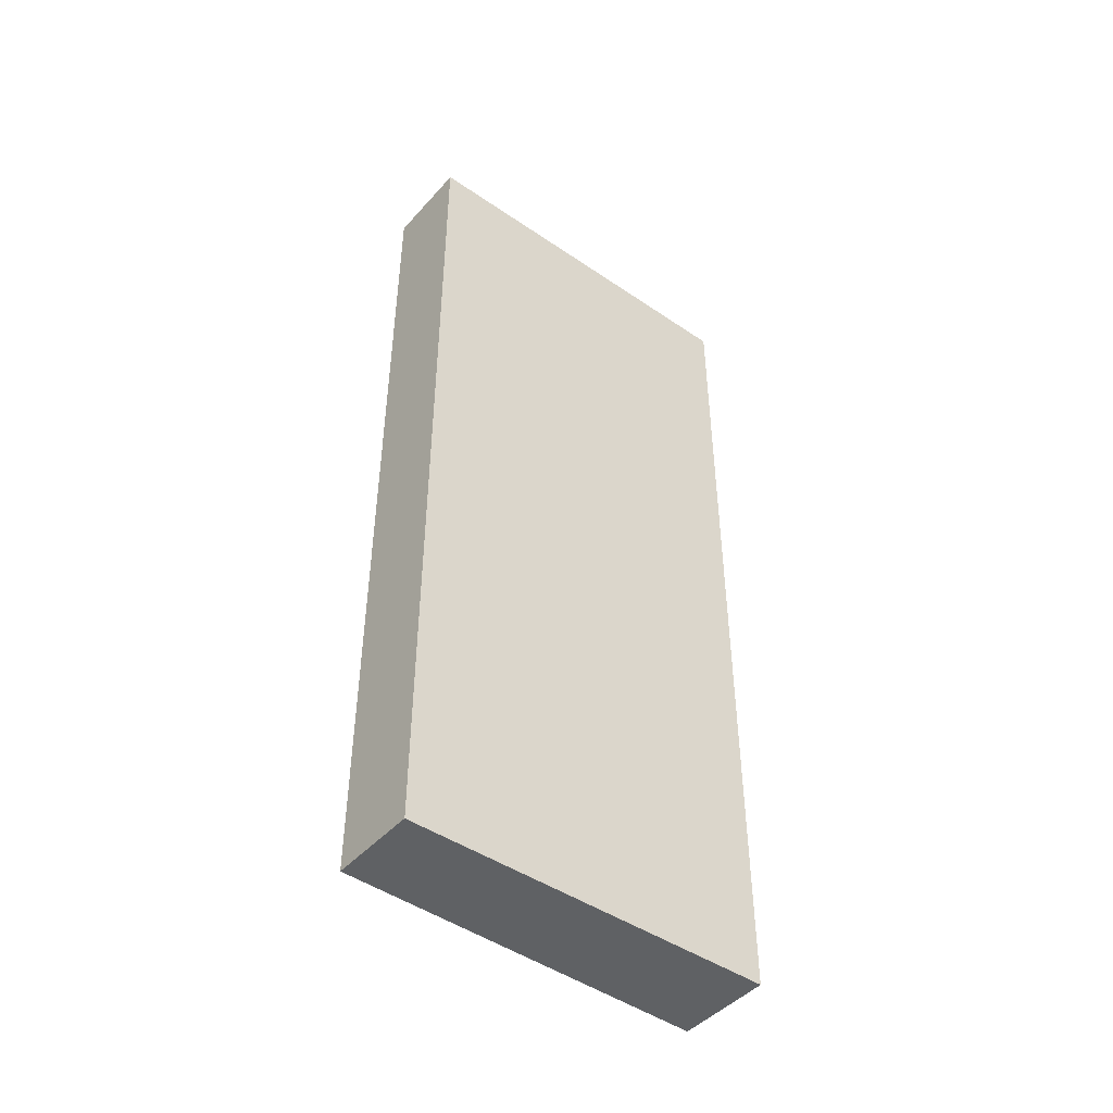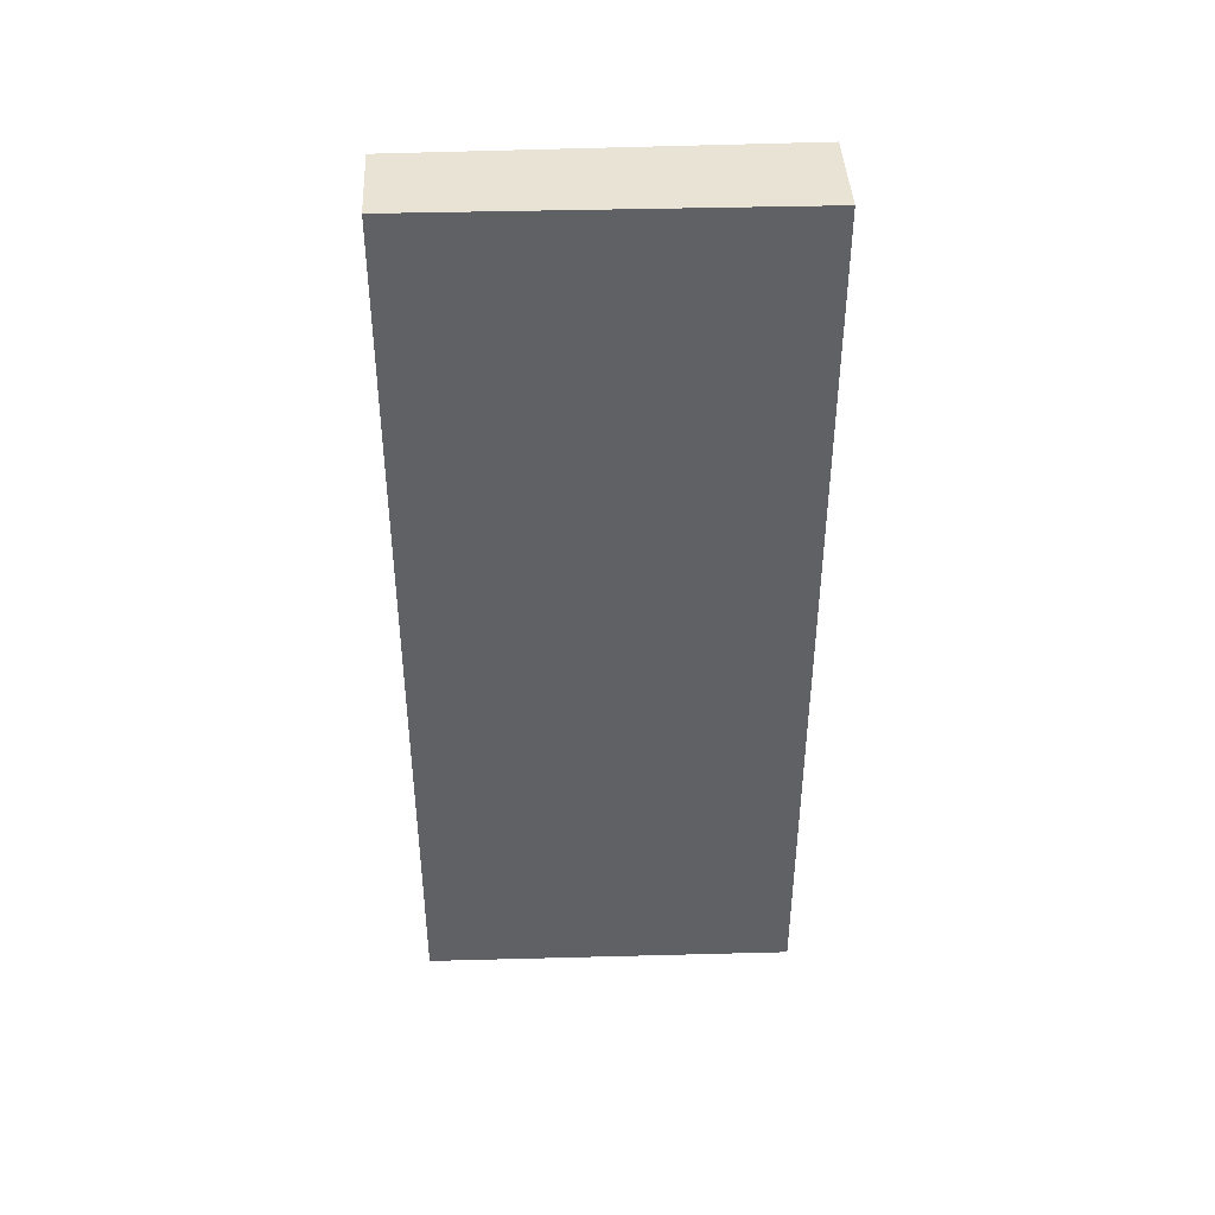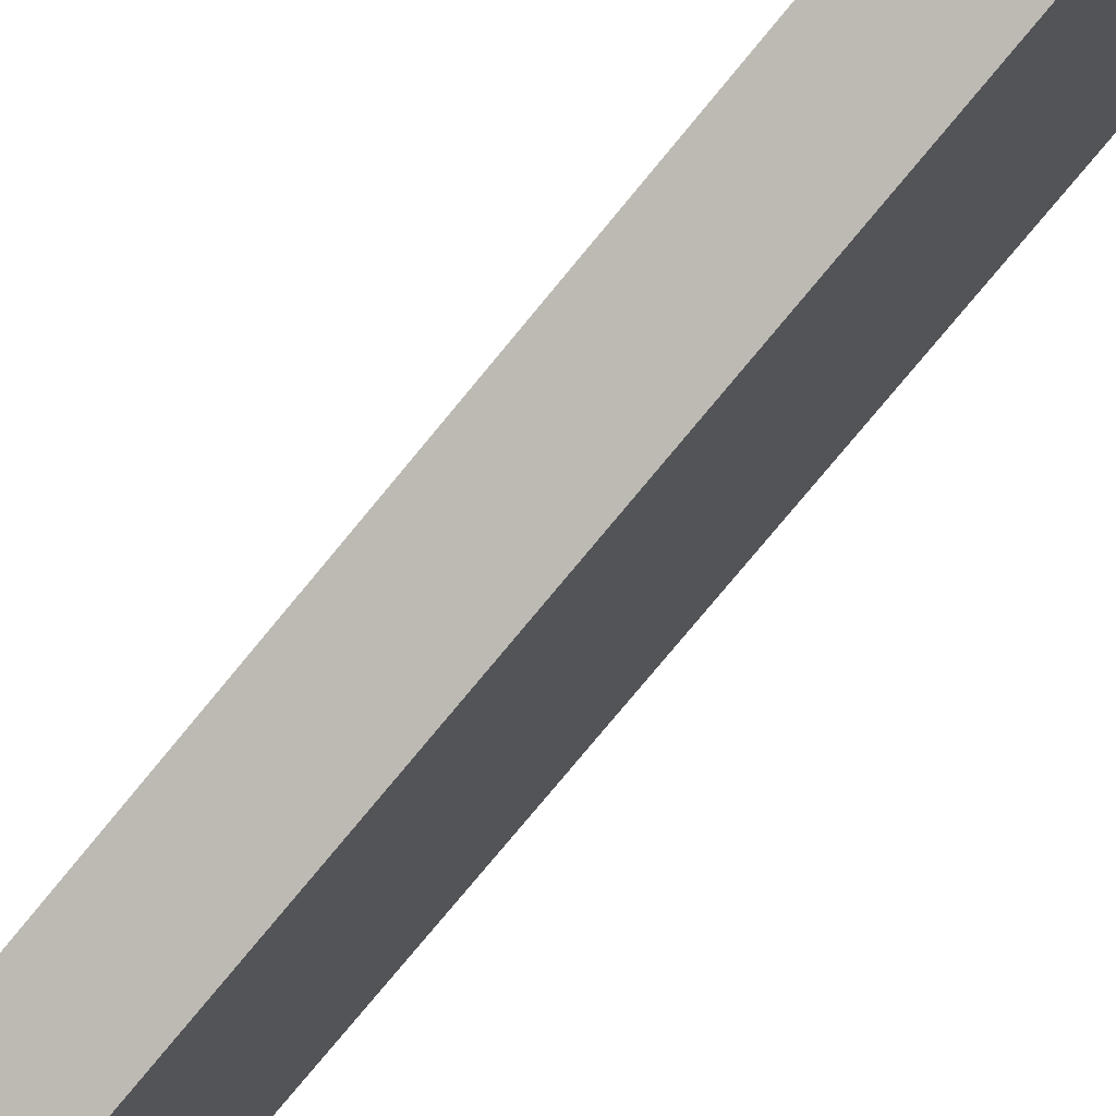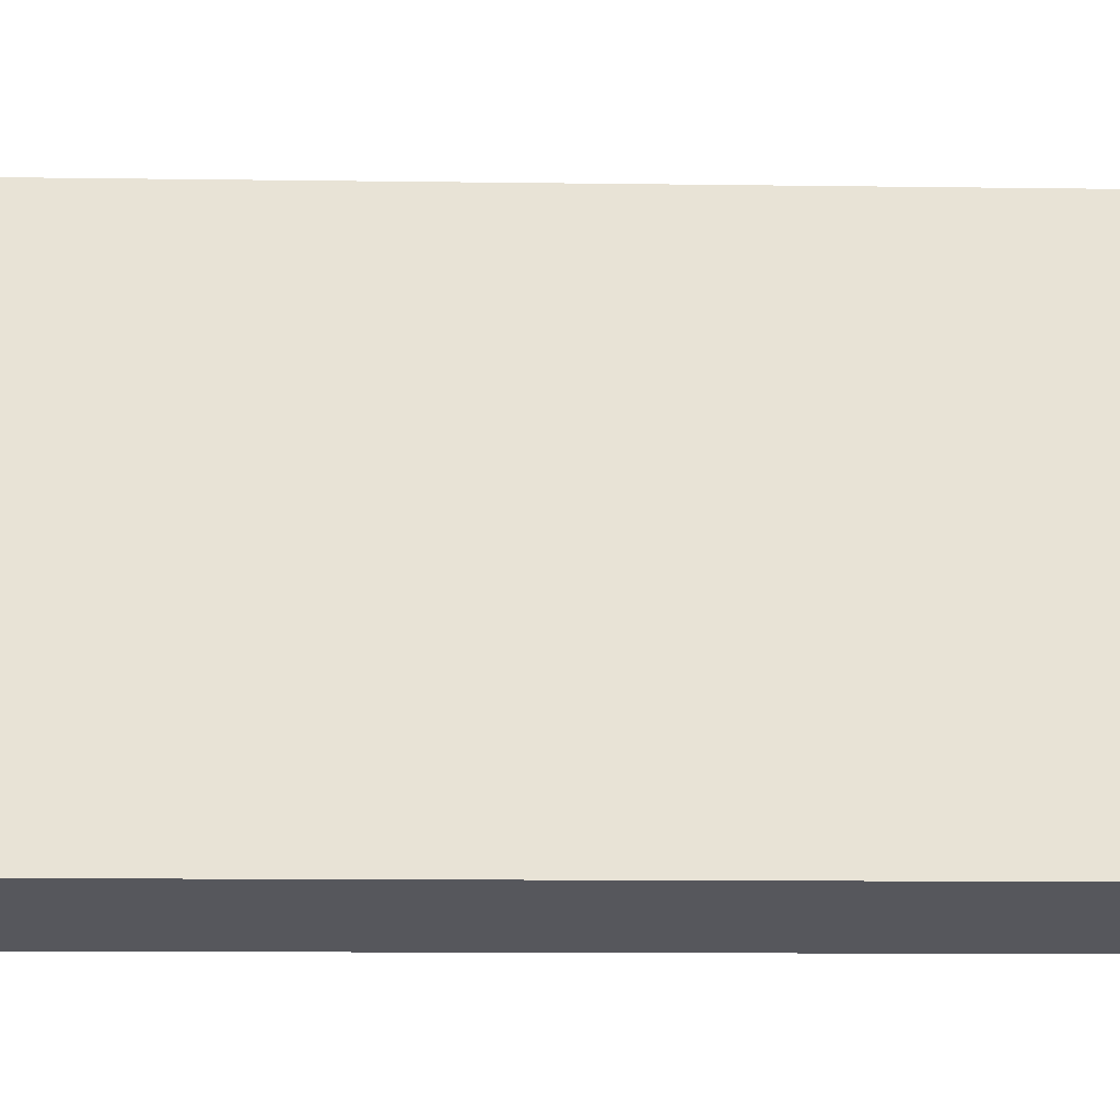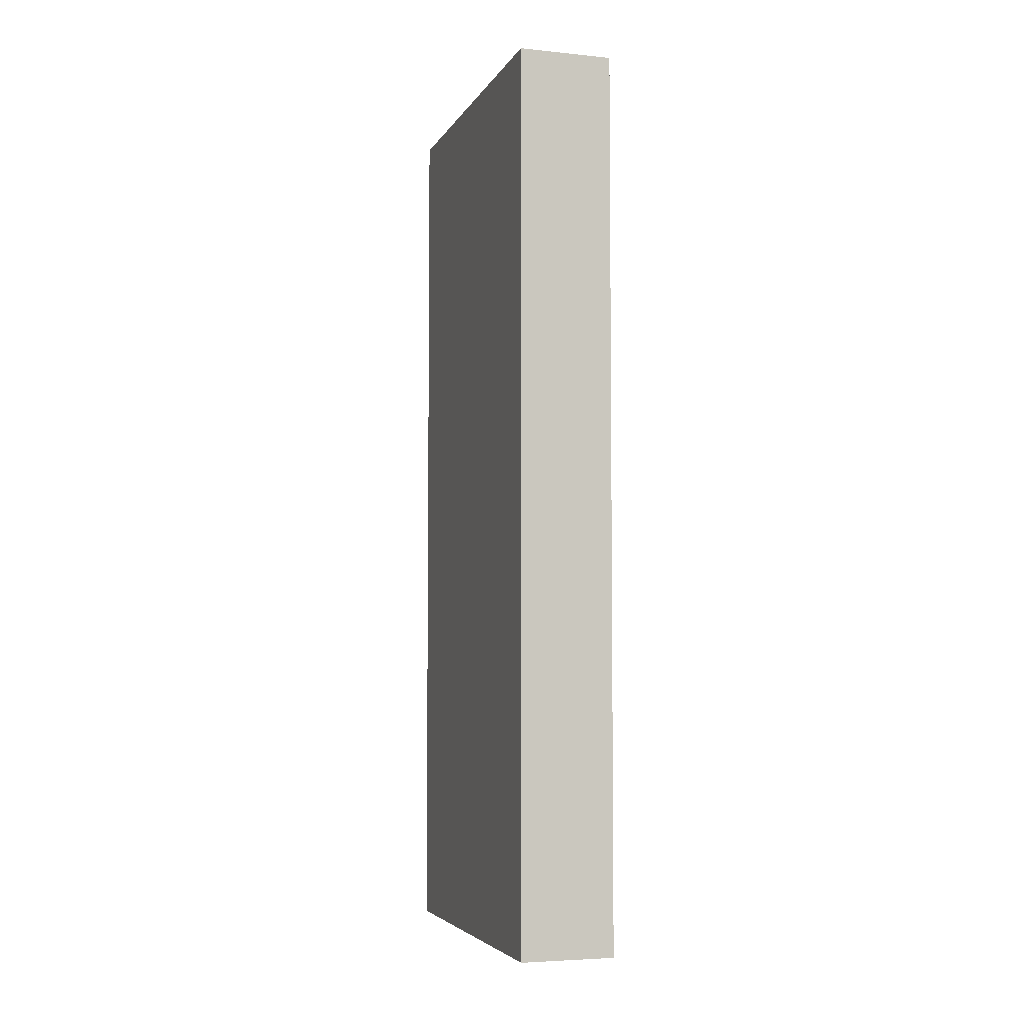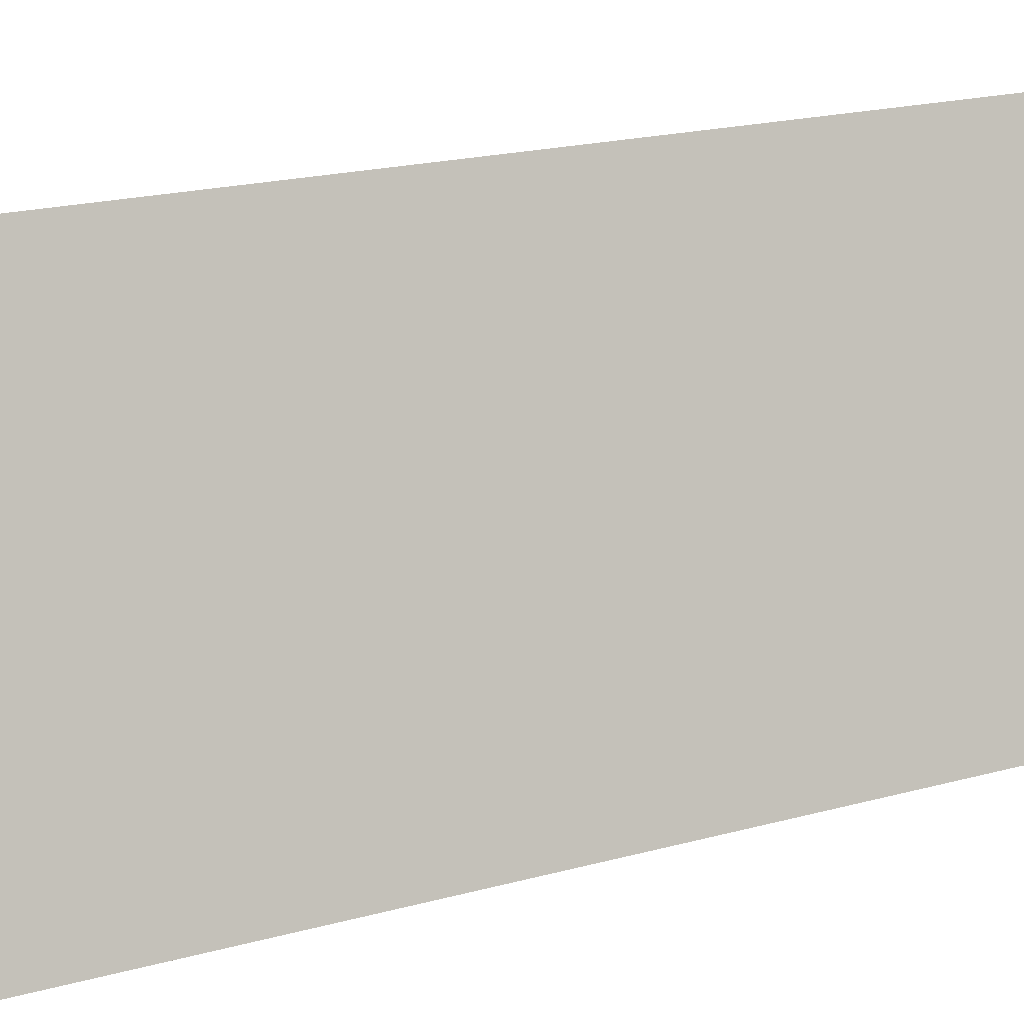
<metadata>
{"format":"obj","ext":"obj","renderer":"f3d","projection":"perspective","resolution":1024,"background":"white","views":[{"elev":-45.9,"azim":-110.4,"up":"+Y"},{"elev":42.3,"azim":-74.2,"up":"+Y"},{"elev":-77.8,"azim":-39.6,"up":"+Z"},{"elev":-9.0,"azim":-92.4,"up":"+Z"},{"elev":-4.8,"azim":0.8,"up":"+Y"},{"elev":17.5,"azim":-119.9,"up":"+Z"}]}
</metadata>
<code>
v  0 10.26 6.285e-16
v  2.313 10.26 3.714
v  0.95 10.26 -0.321
v  1.289 10.26 4.059
v  0.95 1.966e-17 -0.321
v  0 0 0
v  1.289 -2.485e-16 4.059
v  2.313 -2.274e-16 3.714
g defaultobject
f 1 2 3
f 2 1 4
f 5 1 3
f 1 5 6
f 6 4 1
f 4 6 7
f 7 2 4
f 2 7 8
f 8 3 2
f 3 8 5
f 8 6 5
f 6 8 7

</code>
